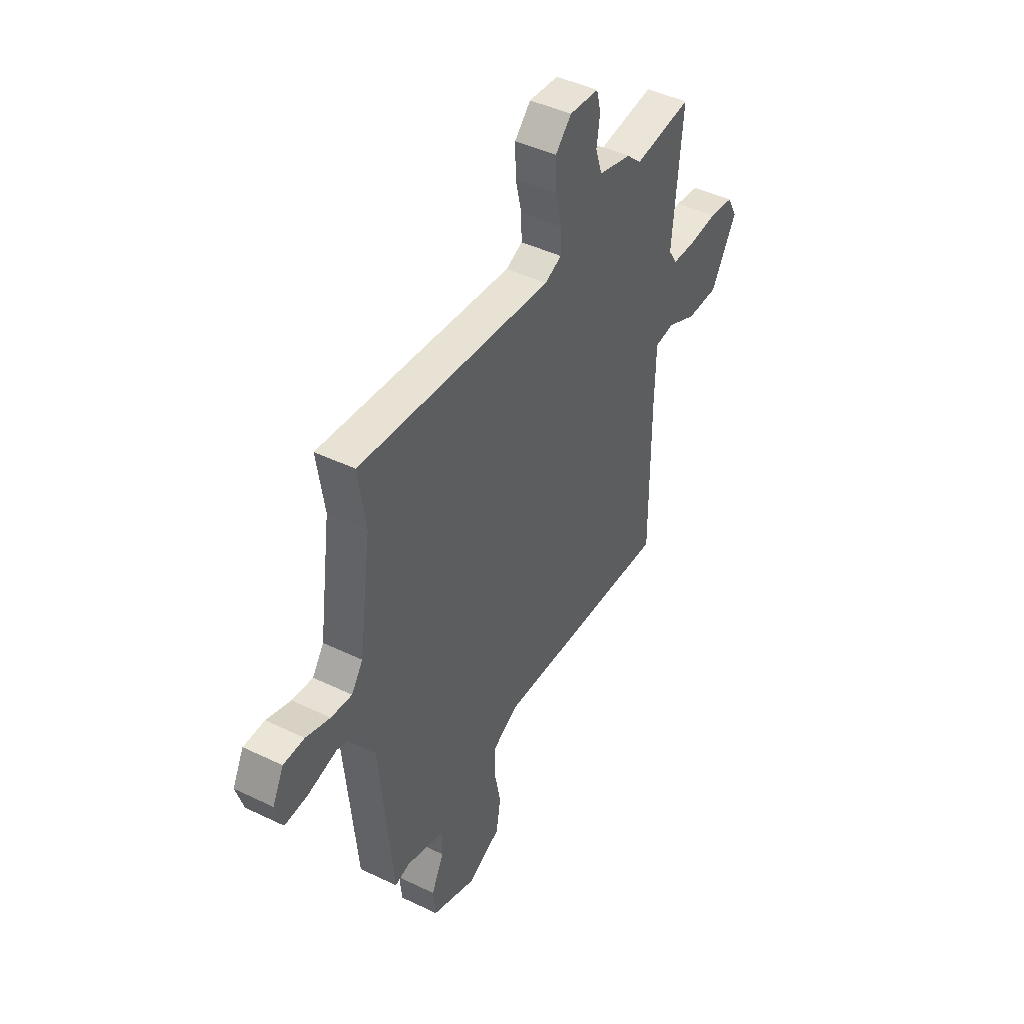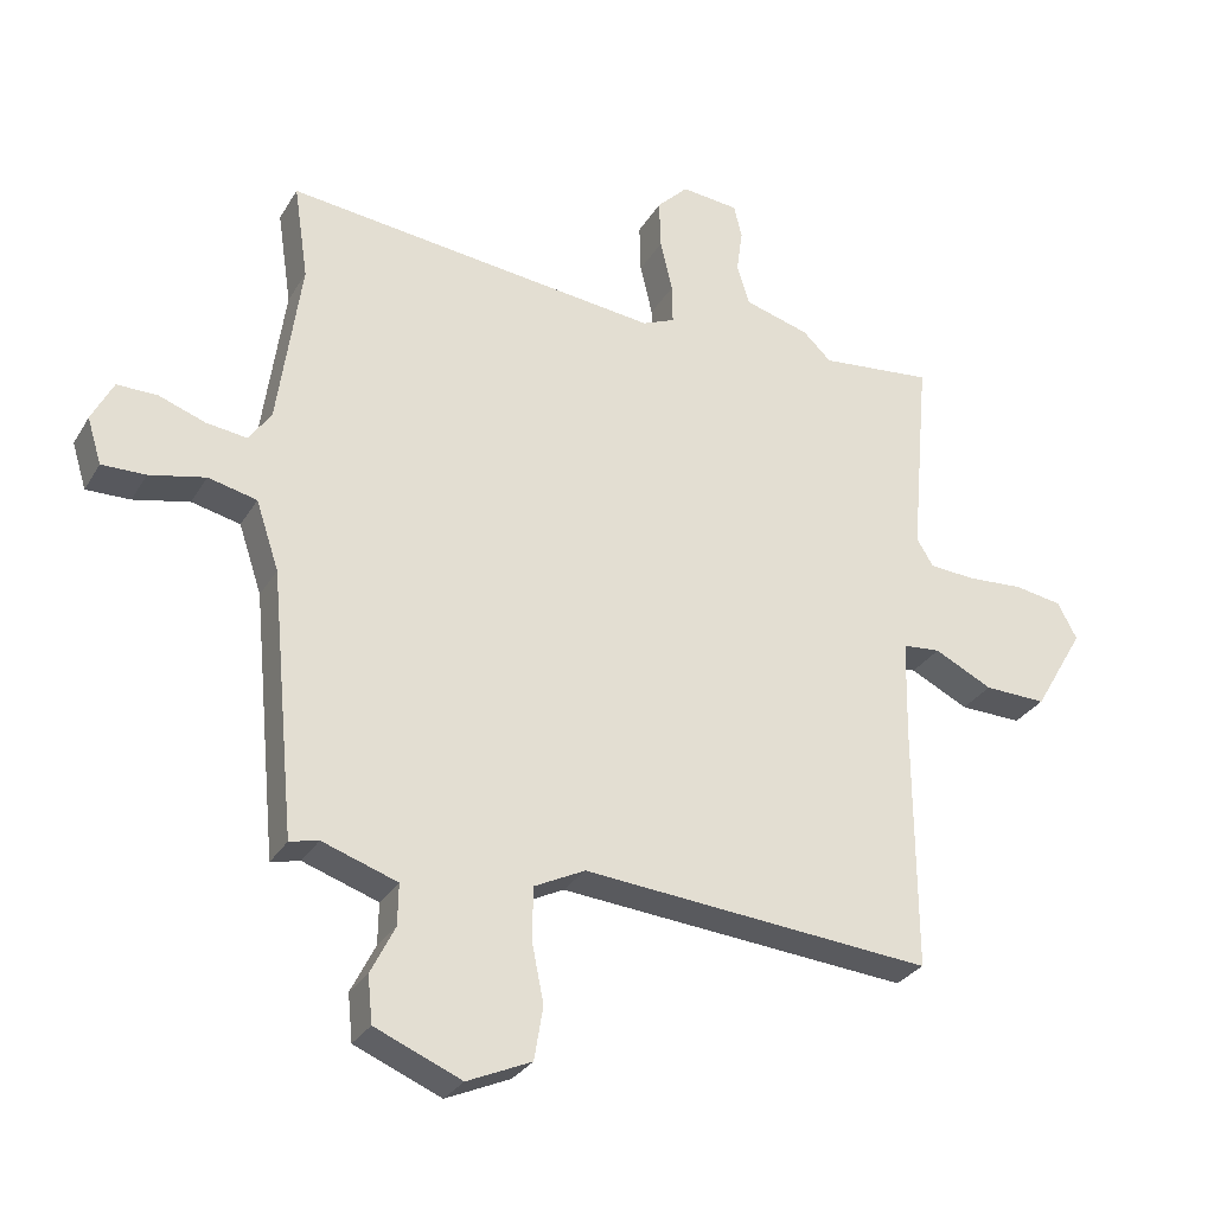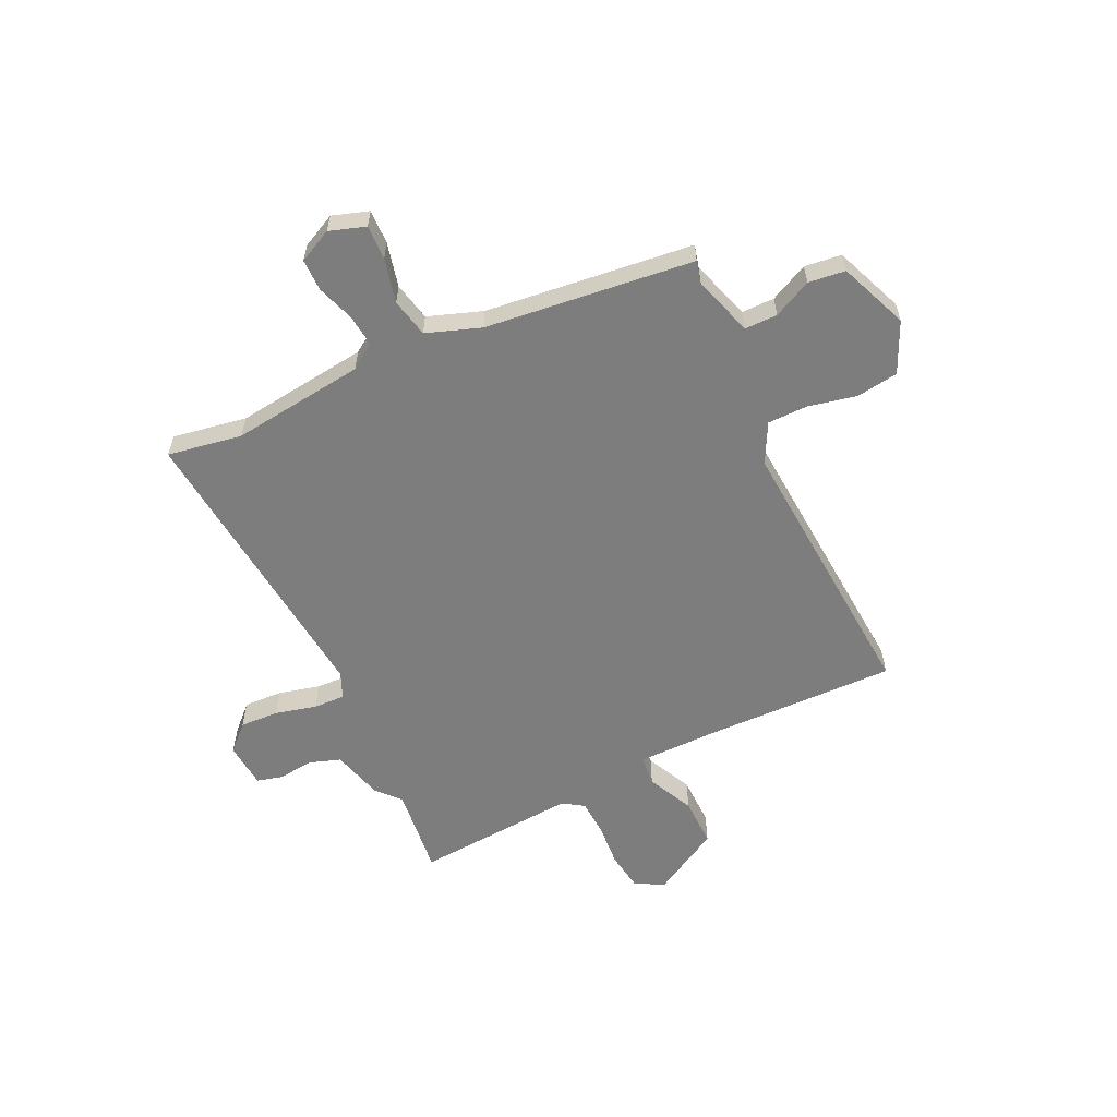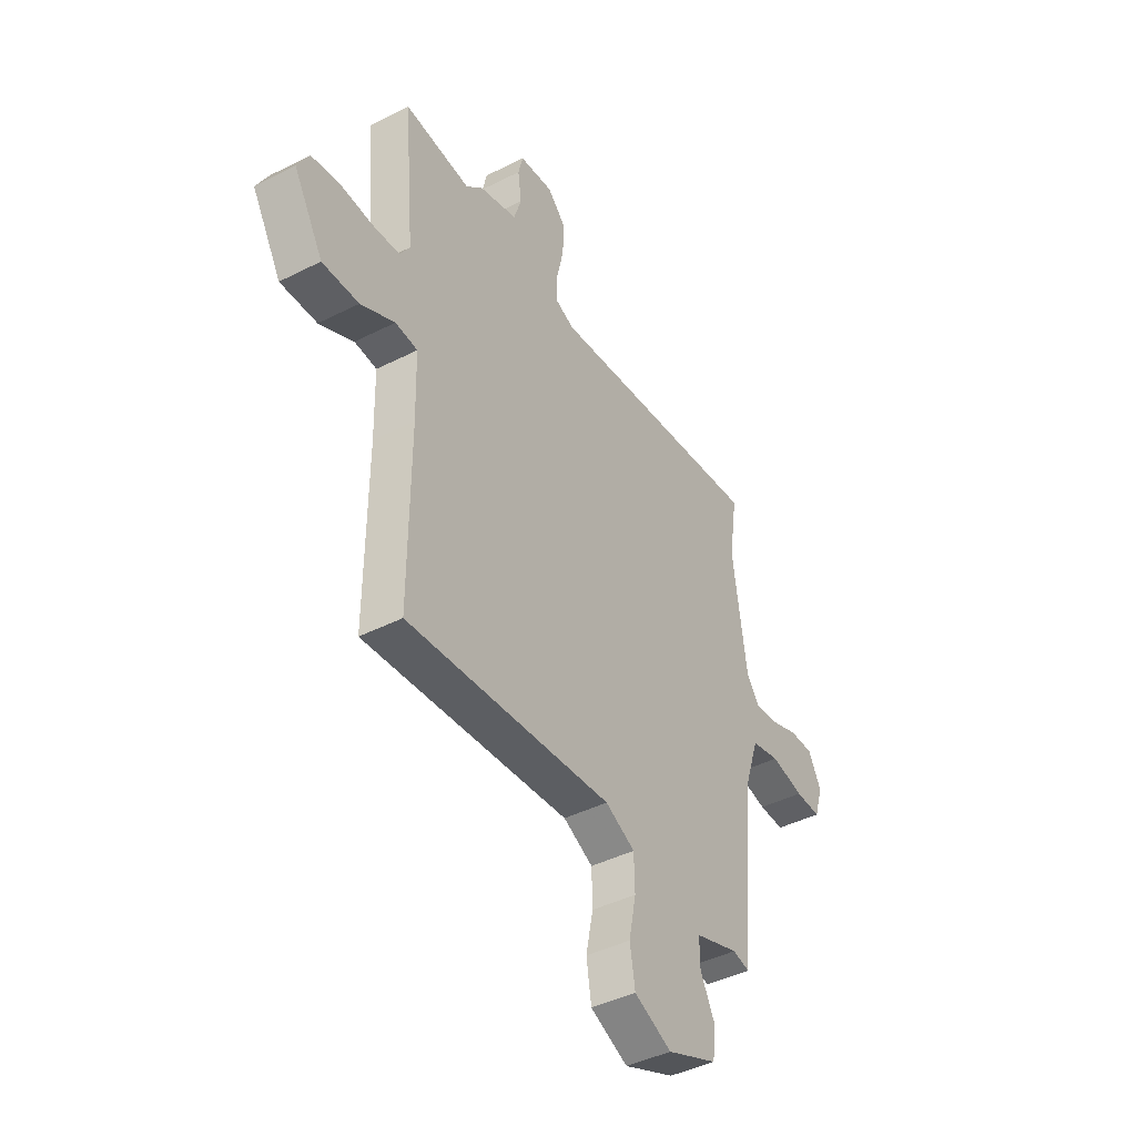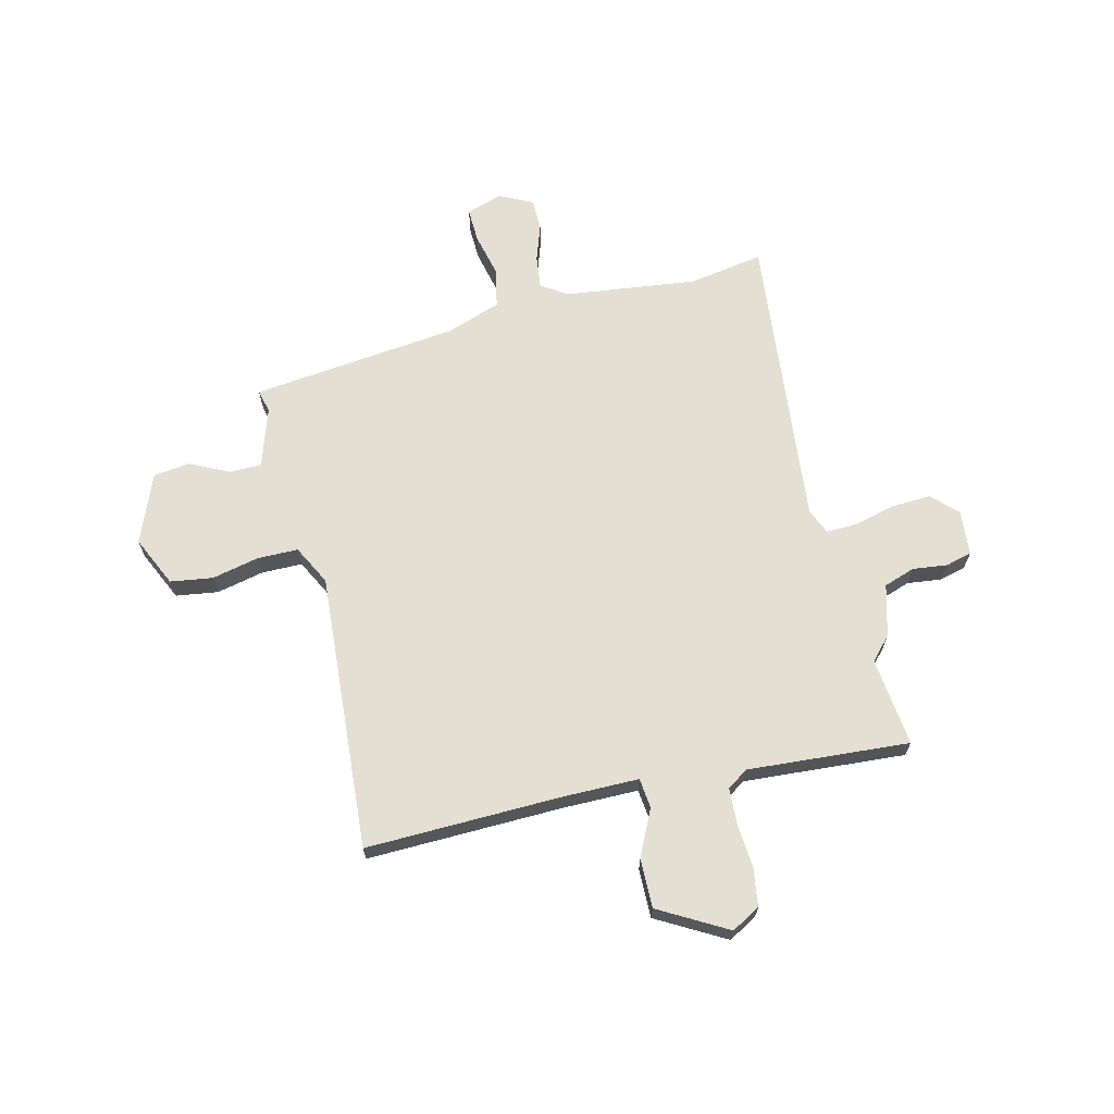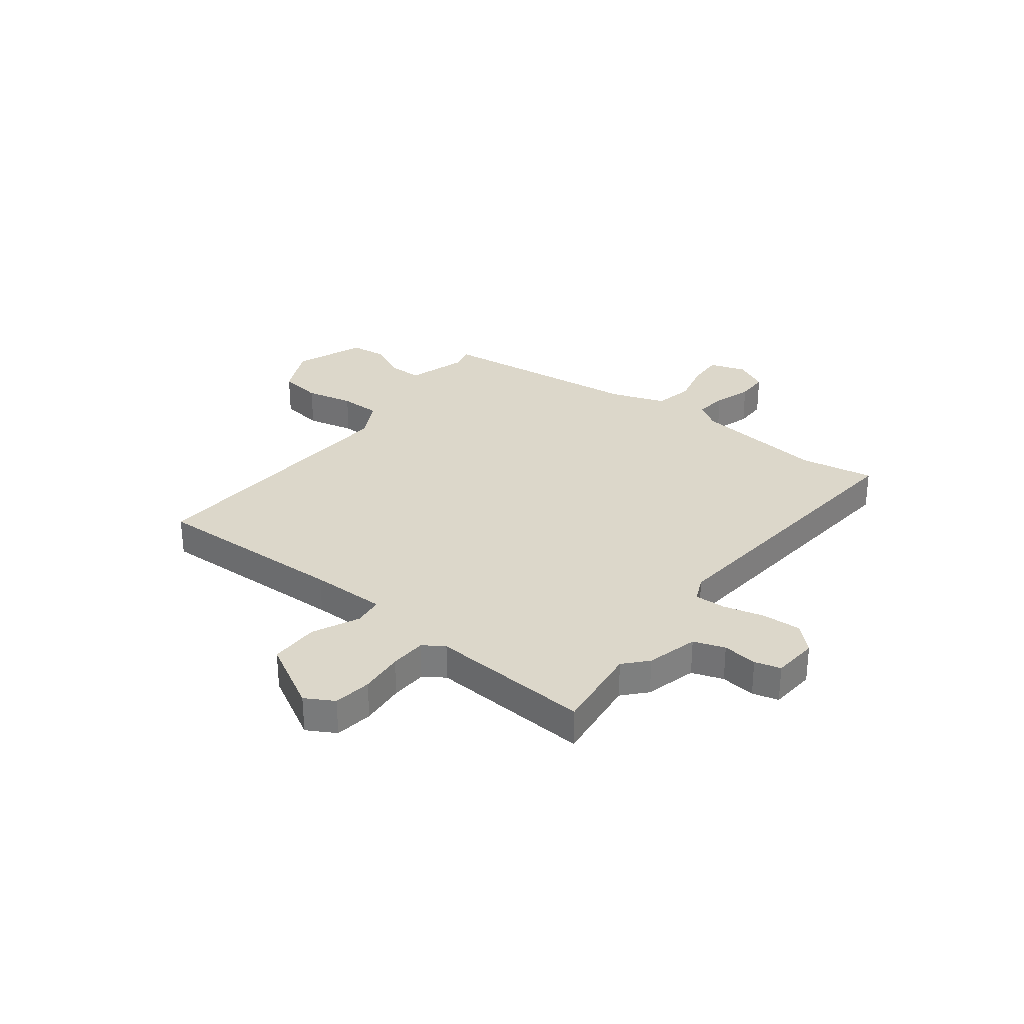
<metadata>
{"format":"obj","ext":"obj","renderer":"f3d","projection":"perspective","resolution":1024,"background":"white","views":[{"elev":44.9,"azim":119.2,"up":"+Z"},{"elev":-29.3,"azim":154.7,"up":"+Z"},{"elev":-59.1,"azim":114.3,"up":"+Y"},{"elev":-42.9,"azim":-58.9,"up":"+Z"},{"elev":66.9,"azim":-104.7,"up":"+Y"},{"elev":30.8,"azim":-53.8,"up":"+Y"}]}
</metadata>
<code>
v -0.478 0.07 -0.498
v -0.476 0.07 -0.131
v -0.479 0.07 0.011
v -0.535 0.07 0.016
v -0.621 0.07 -0.027
v -0.713 0.07 -0.03
v -0.787 0.07 0.096
v -0.758 0.07 0.15
v -0.687 0.07 0.162
v -0.604 0.07 0.157
v -0.536 0.07 0.162
v -0.511 0.07 0.202
v -0.538 0.07 0.504
v -0.371 0.07 0.488
v -0.329 0.07 0.528
v -0.233 0.07 0.556
v -0.214 0.07 0.615
v -0.223 0.07 0.68
v -0.211 0.07 0.729
v -0.126 0.07 0.738
v -0.08 0.07 0.692
v -0.082 0.07 0.619
v -0.1 0.07 0.542
v -0.101 0.07 0.483
v -0.053 0.07 0.463
v 0.504 0.07 0.529
v 0.483 0.07 0.389
v 0.518 0.07 0.141
v 0.551 0.07 0.094
v 0.611 0.07 0.102
v 0.68 0.07 0.127
v 0.74 0.07 0.128
v 0.772 0.07 0.066
v 0.751 0.07 -0.002
v 0.686 0.07 -0.001
v 0.603 0.07 0.017
v 0.531 0.07 0
v 0.497 0.07 -0.102
v 0.46 0.07 -0.492
v 0.417 0.07 -0.482
v 0.306 0.07 -0.52
v 0.307 0.07 -0.581
v 0.343 0.07 -0.652
v 0.336 0.07 -0.721
v 0.208 0.07 -0.775
v 0.113 0.07 -0.733
v 0.1 0.07 -0.654
v 0.118 0.07 -0.565
v 0.116 0.07 -0.489
v 0.041 0.07 -0.452
v -0.478 0 -0.498
v -0.476 0 -0.131
v -0.479 0 0.011
v -0.535 0 0.016
v -0.621 0 -0.027
v -0.713 0 -0.03
v -0.787 0 0.096
v -0.758 0 0.15
v -0.687 0 0.162
v -0.604 0 0.157
v -0.536 0 0.162
v -0.511 0 0.202
v -0.538 0 0.504
v -0.371 0 0.488
v -0.329 0 0.528
v -0.233 0 0.556
v -0.214 0 0.615
v -0.223 0 0.68
v -0.211 0 0.729
v -0.126 0 0.738
v -0.08 0 0.692
v -0.082 0 0.619
v -0.1 0 0.542
v -0.101 0 0.483
v -0.053 0 0.463
v 0.504 0 0.529
v 0.483 0 0.389
v 0.518 0 0.141
v 0.551 0 0.094
v 0.611 0 0.102
v 0.68 0 0.127
v 0.74 0 0.128
v 0.772 0 0.066
v 0.751 0 -0.002
v 0.686 0 -0.001
v 0.603 0 0.017
v 0.531 0 0
v 0.497 0 -0.102
v 0.46 0 -0.492
v 0.417 0 -0.482
v 0.306 0 -0.52
v 0.307 0 -0.581
v 0.343 0 -0.652
v 0.336 0 -0.721
v 0.208 0 -0.775
v 0.113 0 -0.733
v 0.1 0 -0.654
v 0.118 0 -0.565
v 0.116 0 -0.489
v 0.041 0 -0.452
f 45 46 47 48
f 45 48 49
f 42 43 44 45
f 41 42 45 49
f 40 41 49 50
f 38 39 40
f 33 34 35 36
f 33 36 37
f 30 31 32 33
f 29 30 33 37
f 28 29 37 38
f 25 26 27
f 25 27 28 38
f 20 21 22 23
f 20 23 24
f 17 18 19 20
f 16 17 20 24
f 14 15 16 24
f 12 13 14
f 12 14 24 25
f 7 8 9 10
f 7 10 11
f 4 5 6 7
f 3 4 7 11
f 50 1 2
f 50 2 3
f 25 38 40 50
f 12 25 50
f 3 11 12 50
f 98 97 96 95
f 99 98 95
f 95 94 93 92
f 99 95 92 91
f 100 99 91 90
f 90 89 88
f 86 85 84 83
f 87 86 83
f 83 82 81 80
f 87 83 80 79
f 88 87 79 78
f 77 76 75
f 88 78 77 75
f 73 72 71 70
f 74 73 70
f 70 69 68 67
f 74 70 67 66
f 74 66 65 64
f 64 63 62
f 75 74 64 62
f 60 59 58 57
f 61 60 57
f 57 56 55 54
f 61 57 54 53
f 52 51 100
f 53 52 100
f 100 90 88 75
f 100 75 62
f 100 62 61 53
f 1 51 52 2
f 2 52 53 3
f 3 53 54 4
f 4 54 55 5
f 5 55 56 6
f 6 56 57 7
f 7 57 58 8
f 8 58 59 9
f 9 59 60 10
f 10 60 61 11
f 11 61 62 12
f 12 62 63 13
f 13 63 64 14
f 14 64 65 15
f 15 65 66 16
f 16 66 67 17
f 17 67 68 18
f 18 68 69 19
f 19 69 70 20
f 20 70 71 21
f 21 71 72 22
f 22 72 73 23
f 23 73 74 24
f 24 74 75 25
f 25 75 76 26
f 26 76 77 27
f 27 77 78 28
f 28 78 79 29
f 29 79 80 30
f 30 80 81 31
f 31 81 82 32
f 32 82 83 33
f 33 83 84 34
f 34 84 85 35
f 35 85 86 36
f 36 86 87 37
f 37 87 88 38
f 38 88 89 39
f 39 89 90 40
f 40 90 91 41
f 41 91 92 42
f 42 92 93 43
f 43 93 94 44
f 44 94 95 45
f 45 95 96 46
f 46 96 97 47
f 47 97 98 48
f 48 98 99 49
f 49 99 100 50
f 50 100 51 1

</code>
